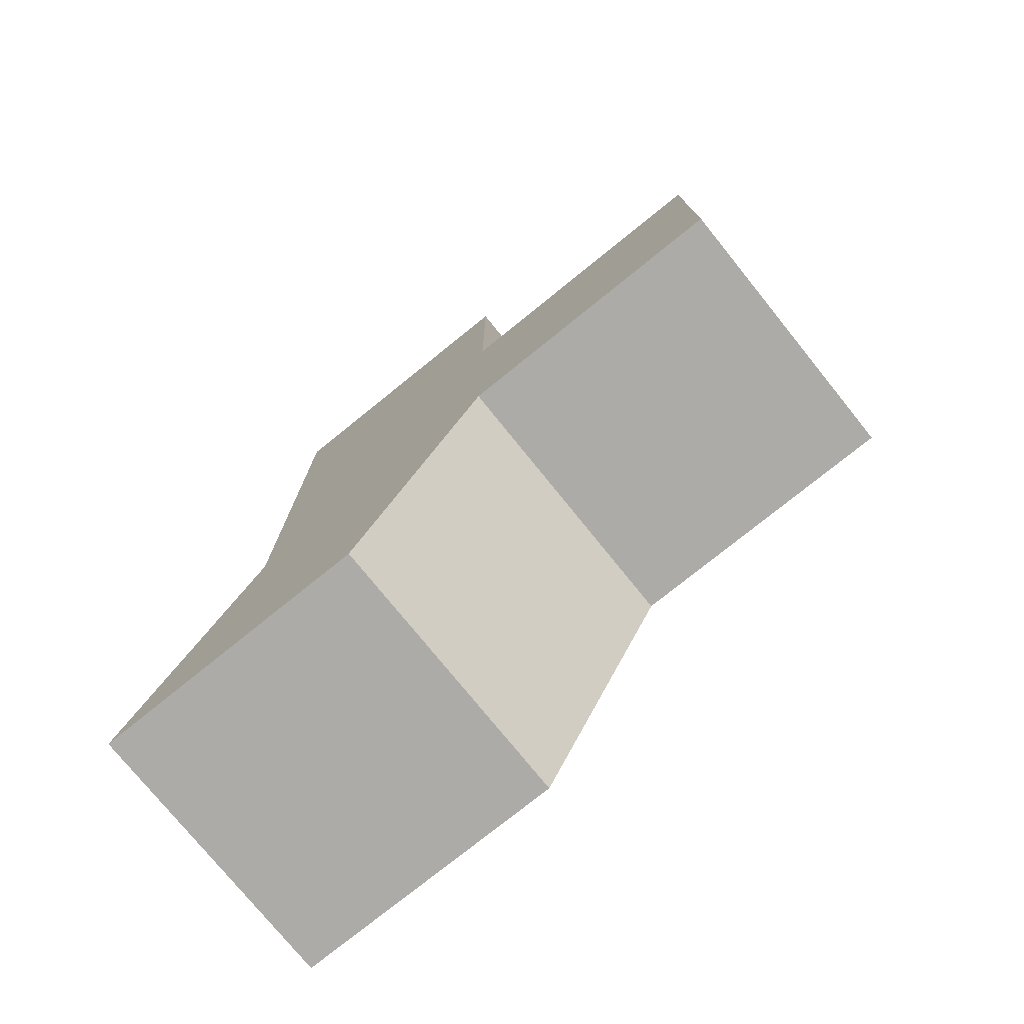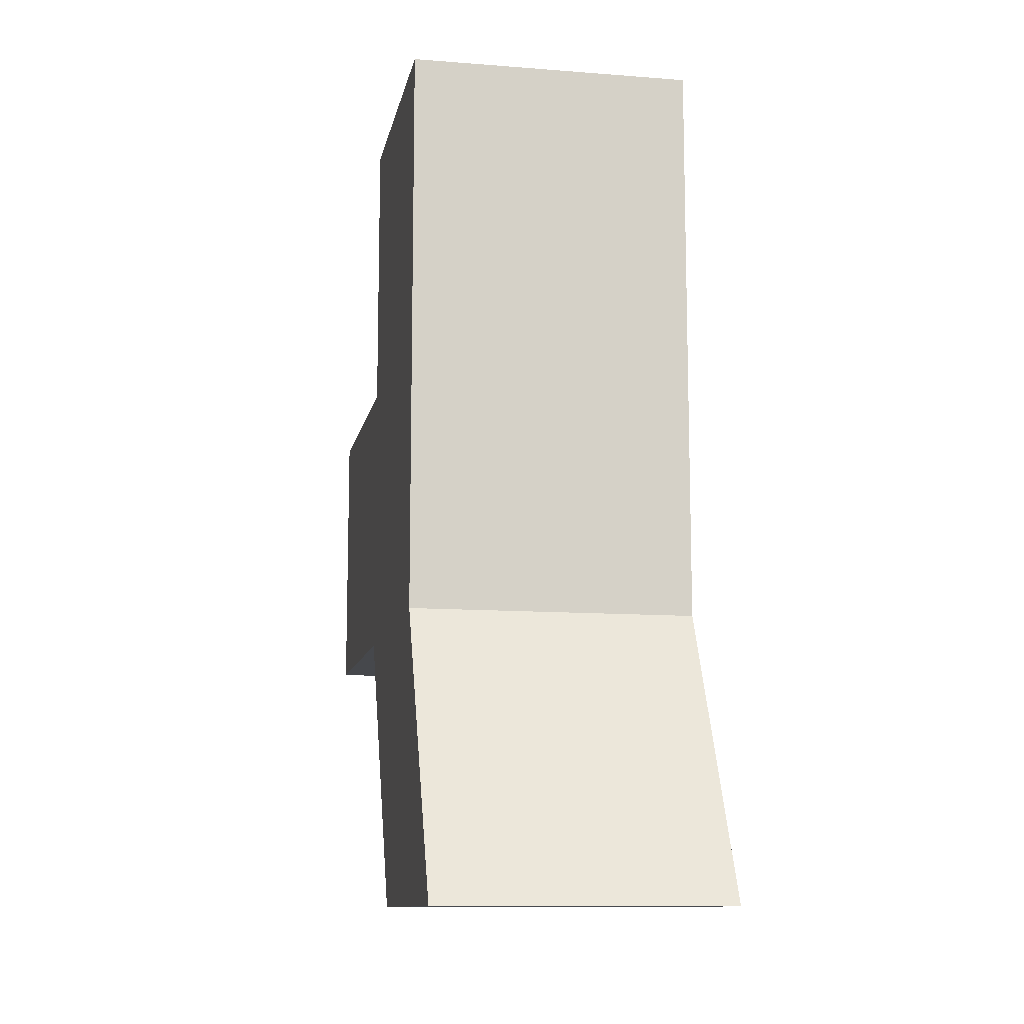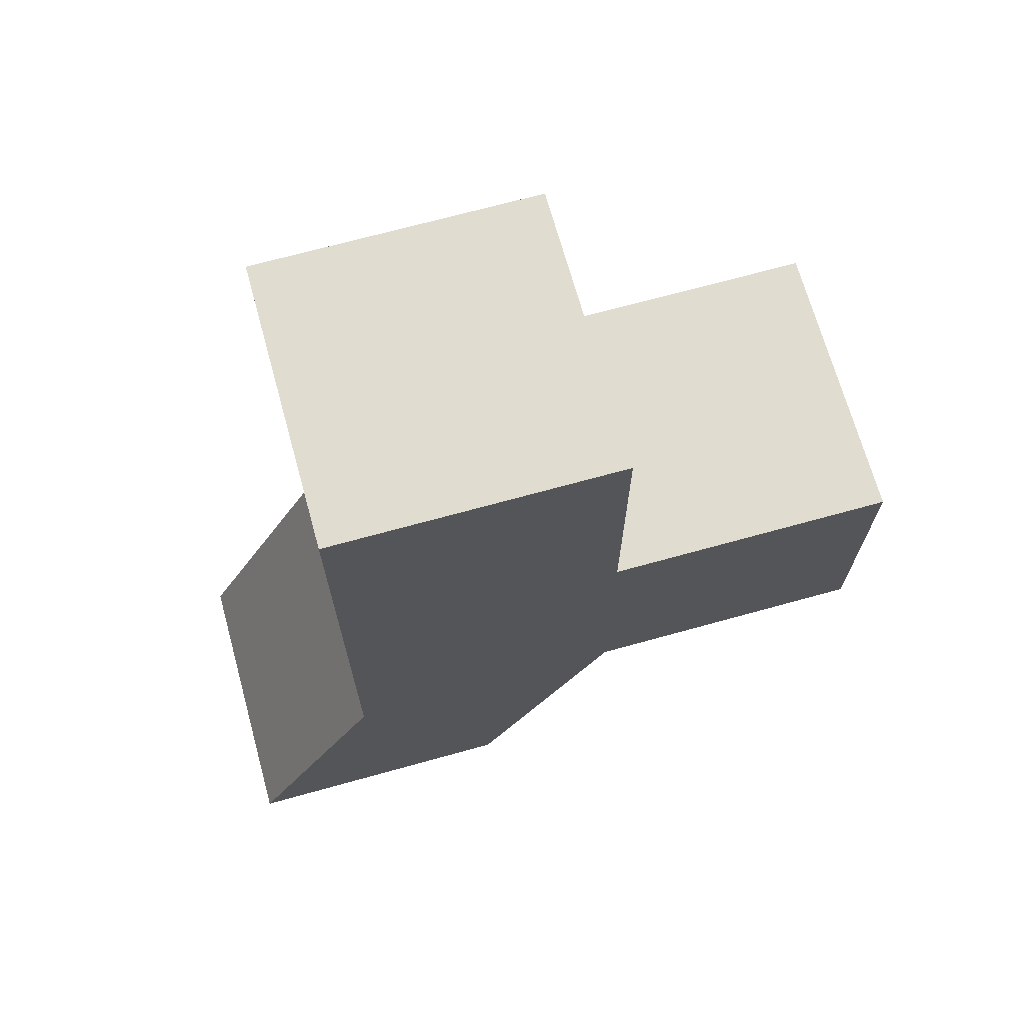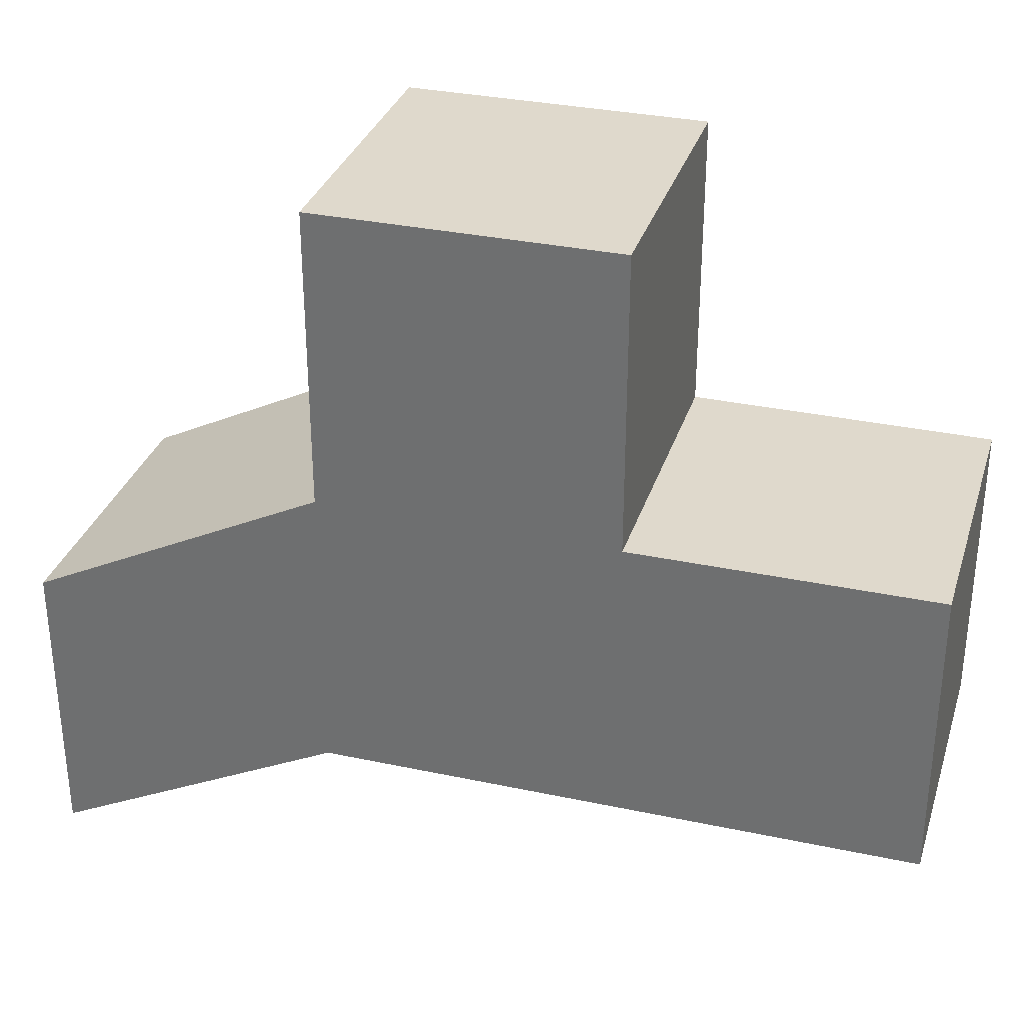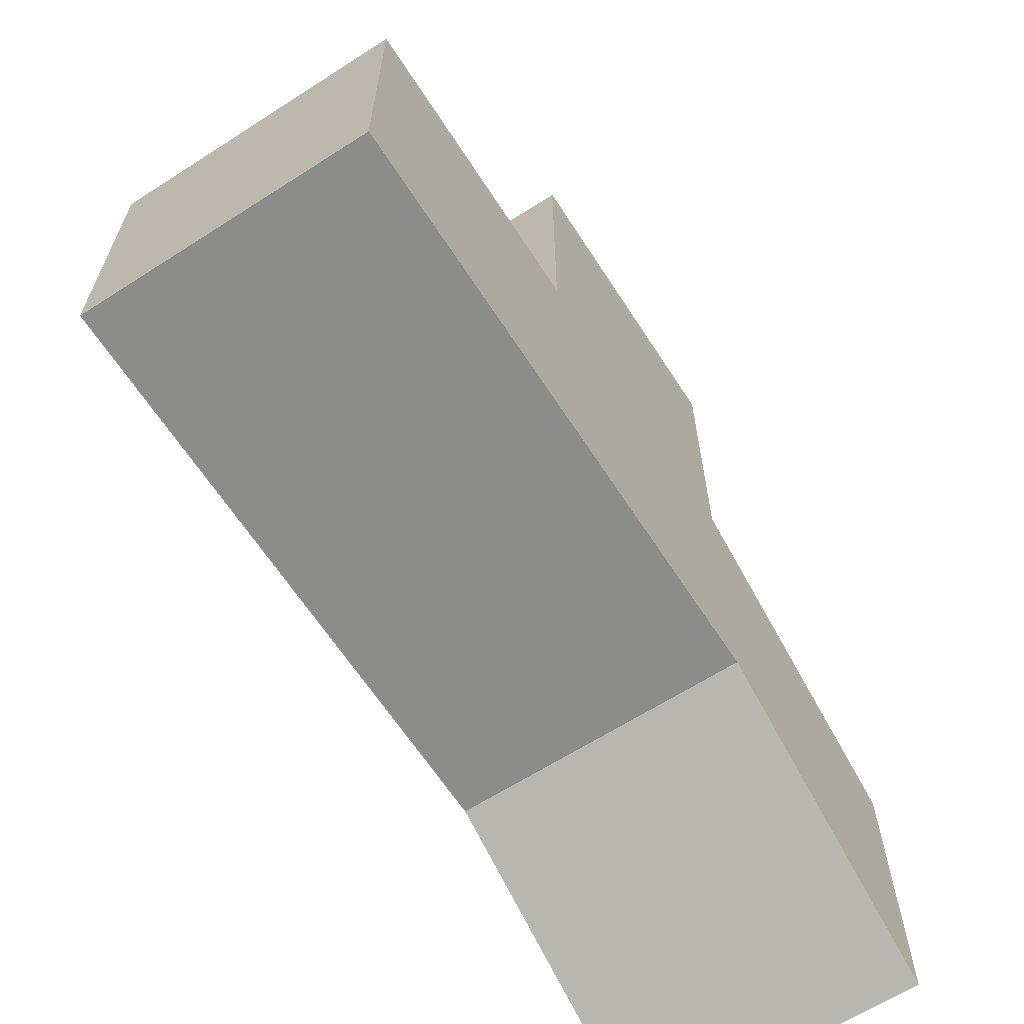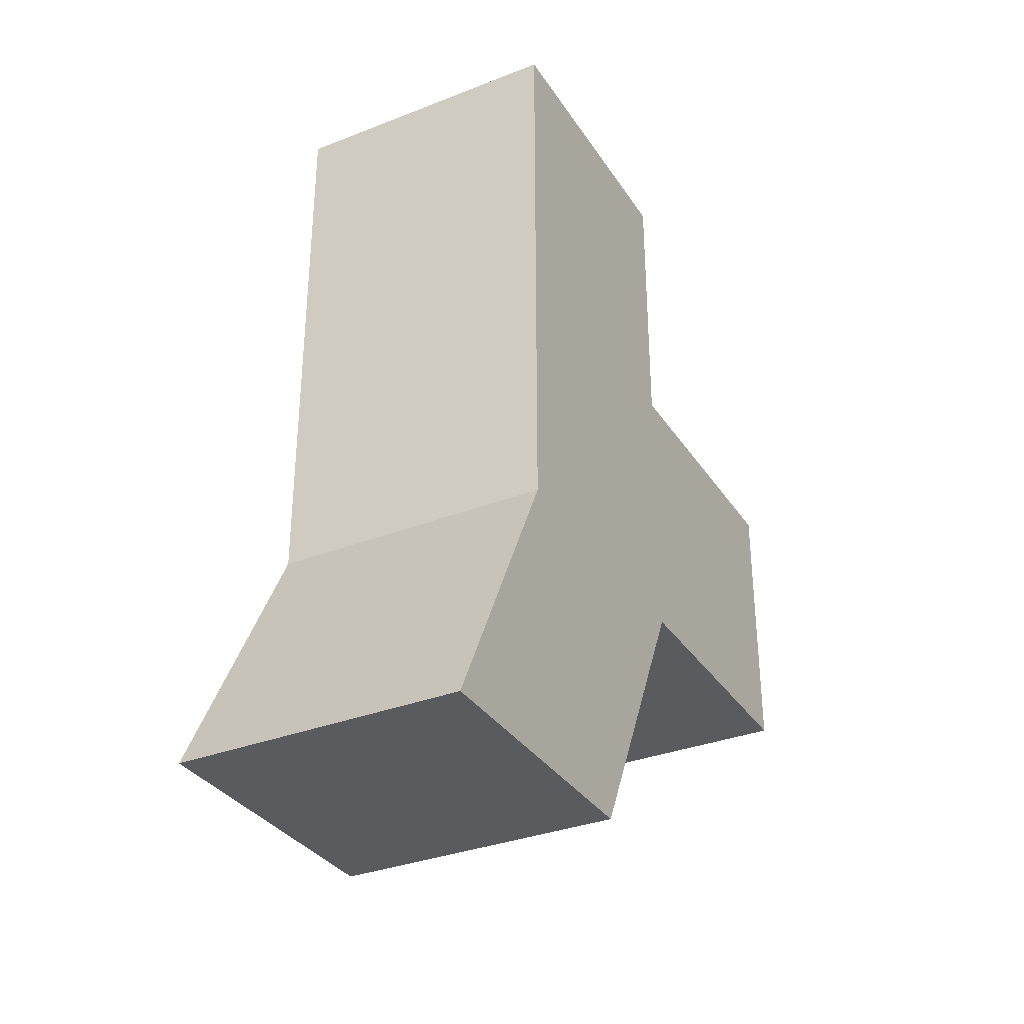
<metadata>
{"format":"obj","ext":"obj","renderer":"f3d","projection":"perspective","resolution":1024,"background":"white","views":[{"elev":-76.3,"azim":128.9,"up":"+Z"},{"elev":-11.3,"azim":-10.8,"up":"+Z"},{"elev":69.5,"azim":74.5,"up":"+Z"},{"elev":32.3,"azim":-73.4,"up":"+Y"},{"elev":-64.1,"azim":32.9,"up":"+Y"},{"elev":-33.3,"azim":28.2,"up":"+Z"}]}
</metadata>
<code>
o Cube
v 1 -1 -1
v 1 -1 1
v -1 -1 1
v -1 -1 -1
v 1 1 -1
v 1 1 1
v -1 1 1
v -1 1 -1
v 1 -1 3
v -1 -1 3
v 1 1 3
v -1 1 3
v 1 -2 -3
v -1 -2 -3
v 1 0 -3
v -1 0 -3
v 1 3 -1
v 1 3 1
v -1 3 -1
v -1 3 1
f 1 2 3 4
f 8 7 20 19
f 1 5 6 2
f 7 3 10 12
f 3 7 8 4
f 5 1 13 15
f 9 11 12 10
f 2 6 11 9
f 3 2 9 10
f 6 7 12 11
f 15 13 14 16
f 8 5 15 16
f 4 8 16 14
f 1 4 14 13
f 17 19 20 18
f 5 8 19 17
f 7 6 18 20
f 6 5 17 18

</code>
